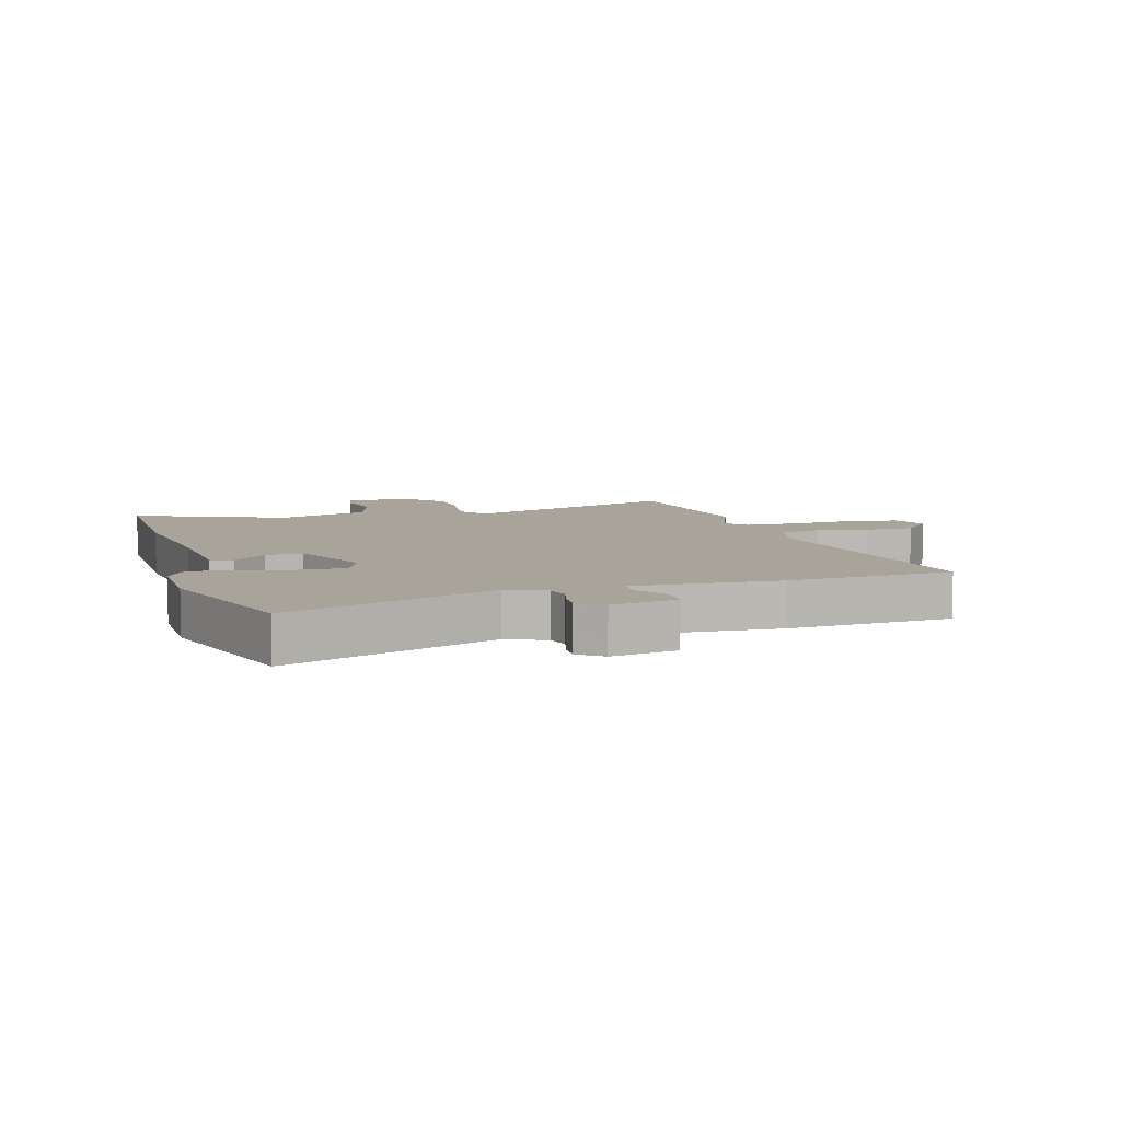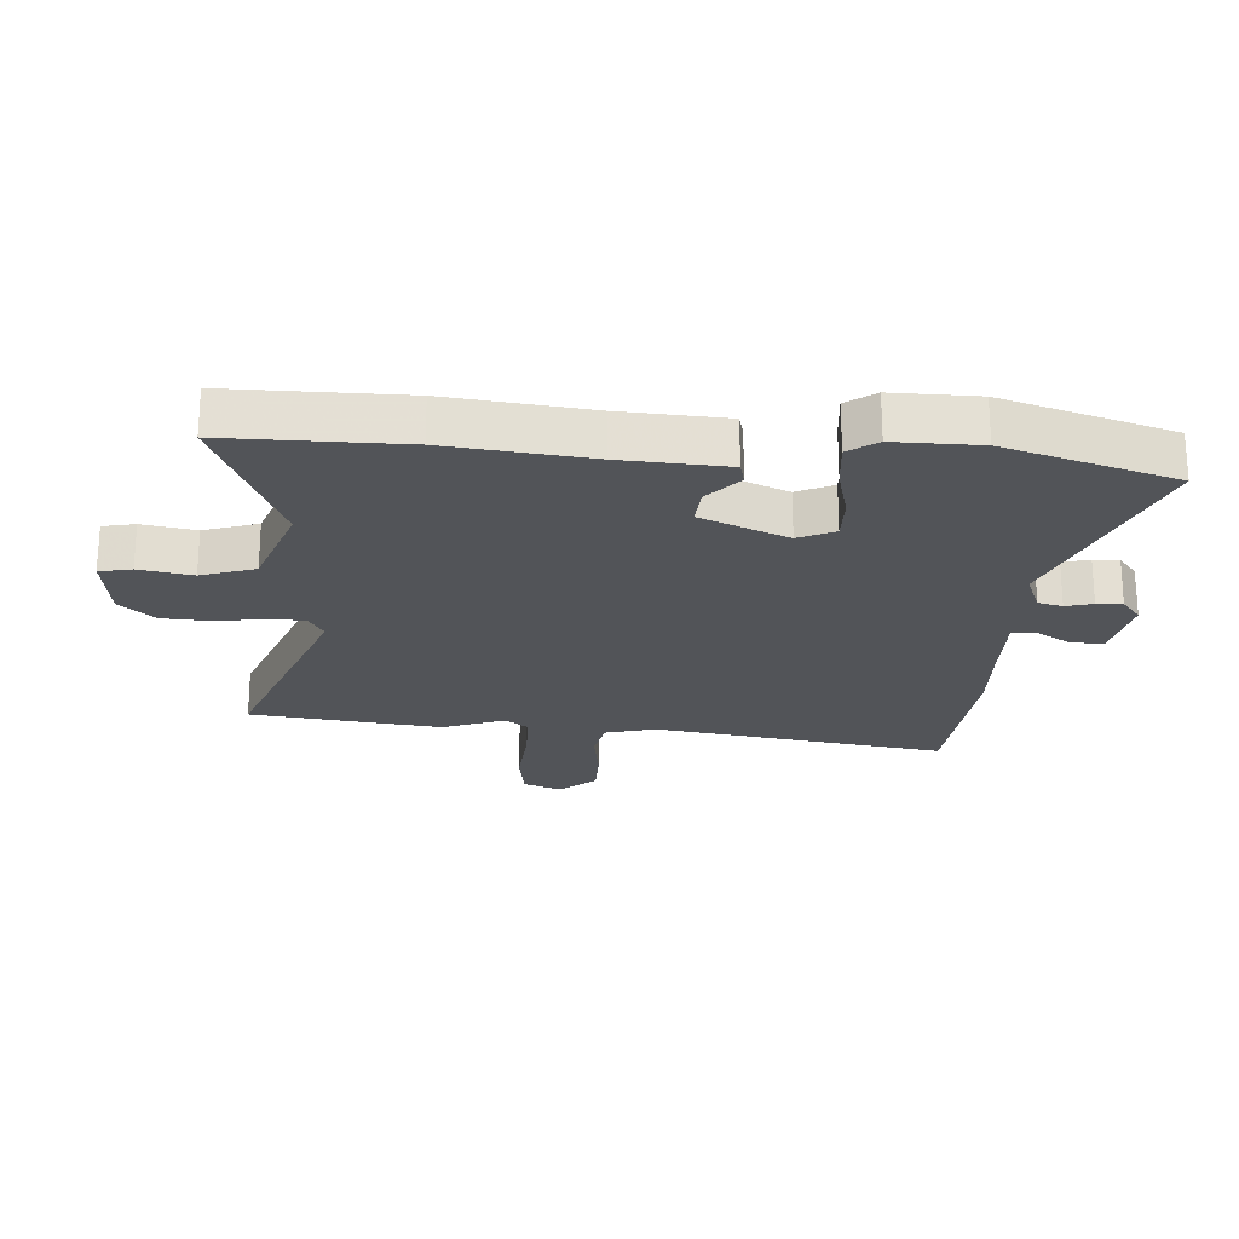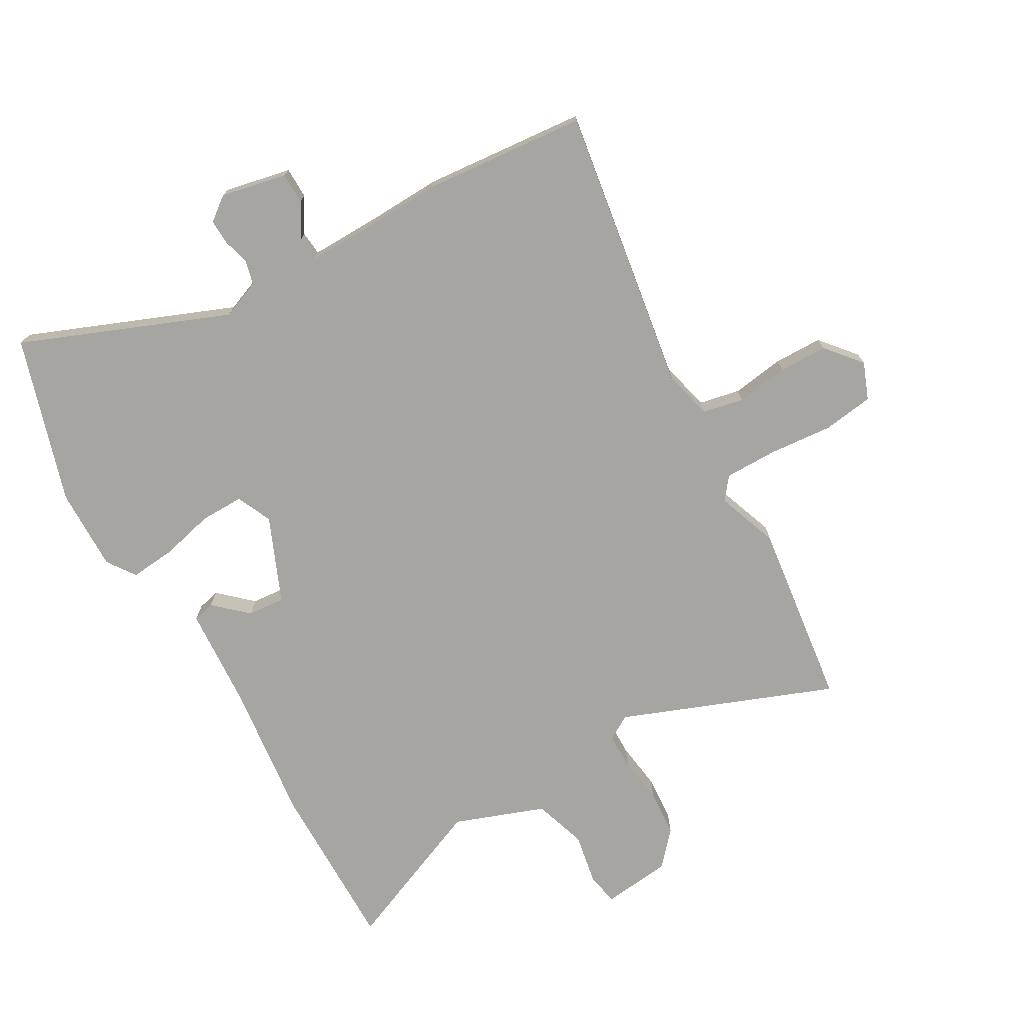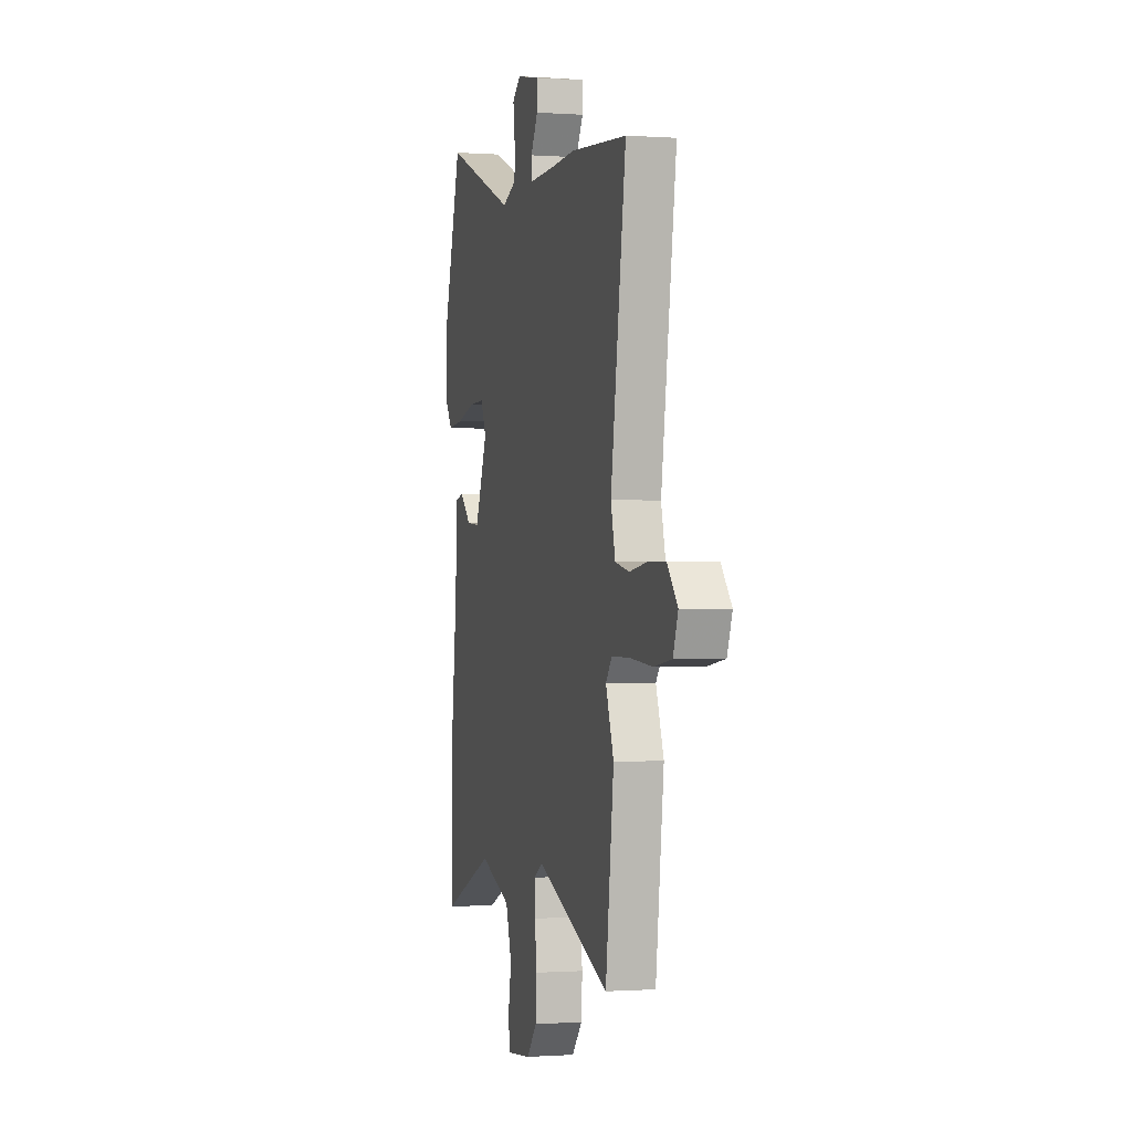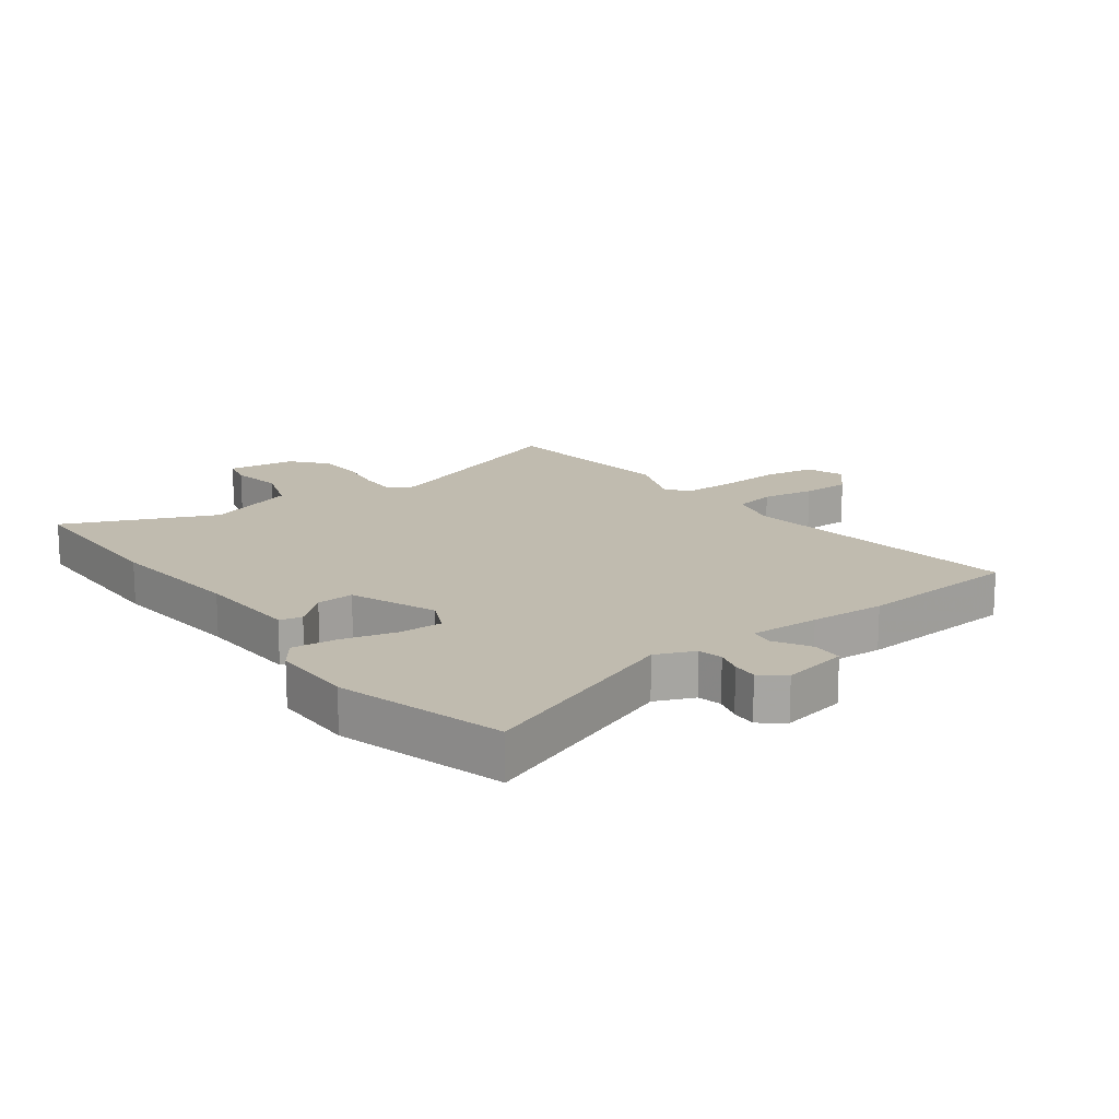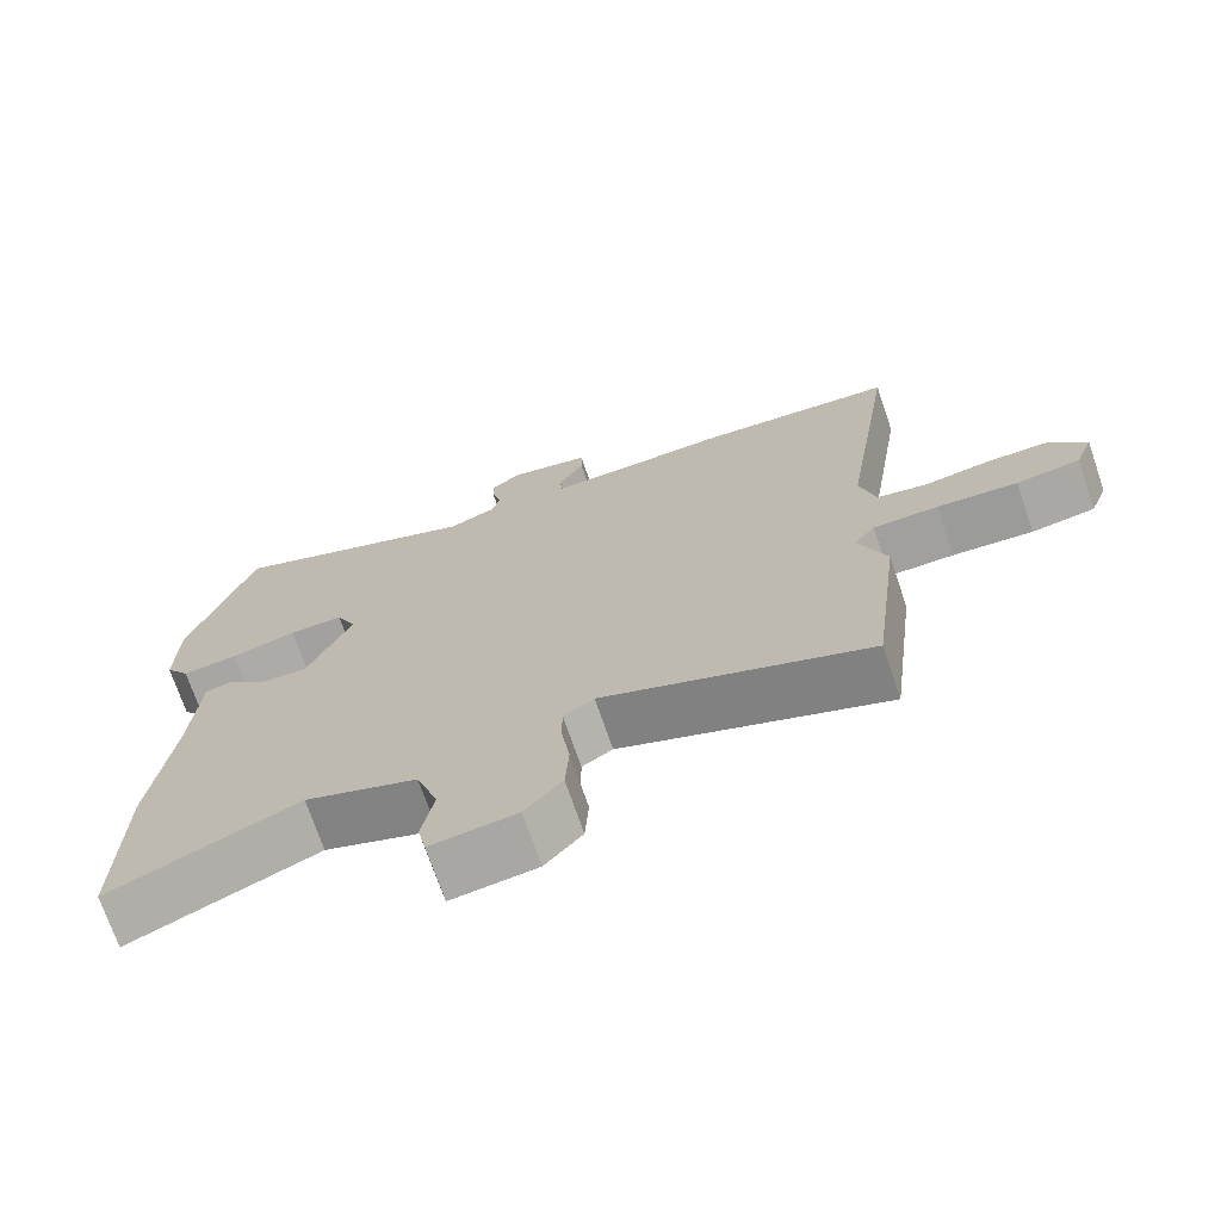
<metadata>
{"format":"obj","ext":"obj","renderer":"f3d","projection":"perspective","resolution":1024,"background":"white","views":[{"elev":7.1,"azim":-15.9,"up":"+Y"},{"elev":-22.9,"azim":-93.7,"up":"+Y"},{"elev":-73.8,"azim":29.6,"up":"+Y"},{"elev":-0.6,"azim":75.4,"up":"+Z"},{"elev":16.1,"azim":-35.7,"up":"+Y"},{"elev":-71.9,"azim":18.9,"up":"+Z"}]}
</metadata>
<code>
v 0.309 0.07 0.517
v 0.581 0.07 0.493
v 0.508 0.07 0.017
v 0.529 0.07 -0.066
v 0.597 0.07 -0.08
v 0.685 0.07 -0.067
v 0.766 0.07 -0.068
v 0.816 0.07 -0.127
v 0.792 0.07 -0.189
v 0.707 0.07 -0.201
v 0.6 0.07 -0.192
v 0.512 0.07 -0.192
v 0.483 0.07 -0.229
v 0.521 0.07 -0.332
v 0.482 0.07 -0.643
v 0.127 0.07 -0.506
v 0.086 0.07 -0.531
v 0.086 0.07 -0.592
v 0.097 0.07 -0.671
v 0.092 0.07 -0.748
v 0.042 0.07 -0.805
v -0.073 0.07 -0.818
v -0.084 0.07 -0.765
v -0.068 0.07 -0.678
v -0.097 0.07 -0.59
v -0.248 0.07 -0.535
v -0.501 0.07 -0.641
v -0.499 0.07 -0.355
v -0.472 0.07 -0.123
v -0.461 0.07 0.05
v -0.424 0.07 0.059
v -0.369 0.07 0.009
v -0.307 0.07 0.004
v -0.247 0.07 0.146
v -0.274 0.07 0.205
v -0.347 0.07 0.204
v -0.436 0.07 0.182
v -0.512 0.07 0.175
v -0.545 0.07 0.222
v -0.543 0.07 0.361
v -0.458 0.07 0.638
v -0.113 0.07 0.5
v -0.048 0.07 0.526
v -0.038 0.07 0.566
v -0.05 0.07 0.61
v -0.052 0.07 0.652
v -0.012 0.07 0.683
v 0.098 0.07 0.66
v 0.099 0.07 0.608
v 0.064 0.07 0.55
v 0.068 0.07 0.51
v 0.184 0.07 0.512
v 0.309 0 0.517
v 0.581 0 0.493
v 0.508 0 0.017
v 0.529 0 -0.066
v 0.597 0 -0.08
v 0.685 0 -0.067
v 0.766 0 -0.068
v 0.816 0 -0.127
v 0.792 0 -0.189
v 0.707 0 -0.201
v 0.6 0 -0.192
v 0.512 0 -0.192
v 0.483 0 -0.229
v 0.521 0 -0.332
v 0.482 0 -0.643
v 0.127 0 -0.506
v 0.086 0 -0.531
v 0.086 0 -0.592
v 0.097 0 -0.671
v 0.092 0 -0.748
v 0.042 0 -0.805
v -0.073 0 -0.818
v -0.084 0 -0.765
v -0.068 0 -0.678
v -0.097 0 -0.59
v -0.248 0 -0.535
v -0.501 0 -0.641
v -0.499 0 -0.355
v -0.472 0 -0.123
v -0.461 0 0.05
v -0.424 0 0.059
v -0.369 0 0.009
v -0.307 0 0.004
v -0.247 0 0.146
v -0.274 0 0.205
v -0.347 0 0.204
v -0.436 0 0.182
v -0.512 0 0.175
v -0.545 0 0.222
v -0.543 0 0.361
v -0.458 0 0.638
v -0.113 0 0.5
v -0.048 0 0.526
v -0.038 0 0.566
v -0.05 0 0.61
v -0.052 0 0.652
v -0.012 0 0.683
v 0.098 0 0.66
v 0.099 0 0.608
v 0.064 0 0.55
v 0.068 0 0.51
v 0.184 0 0.512
f 48 49 50
f 47 48 50
f 46 47 50
f 45 46 50
f 44 45 50
f 43 44 50 51
f 42 43 51
f 40 41 42
f 39 40 42
f 38 39 42
f 37 38 42
f 36 37 42
f 42 51 52
f 36 42 52
f 35 36 52
f 29 30 31 32
f 29 32 33
f 28 29 33
f 27 28 33
f 26 27 33
f 25 26 33 34
f 22 23 24
f 21 22 24
f 20 21 24
f 19 20 24
f 18 19 24
f 24 25 34
f 18 24 34
f 17 18 34
f 13 14 15 16
f 35 52 1
f 34 35 1
f 17 34 1
f 16 17 1
f 13 16 1
f 12 13 1
f 9 10 11
f 8 9 11
f 7 8 11
f 6 7 11
f 5 6 11
f 1 2 3
f 1 3 4
f 12 1 4
f 4 5 11 12
f 102 101 100
f 102 100 99
f 102 99 98
f 102 98 97
f 102 97 96
f 103 102 96 95
f 103 95 94
f 94 93 92
f 94 92 91
f 94 91 90
f 94 90 89
f 94 89 88
f 104 103 94
f 104 94 88
f 104 88 87
f 84 83 82 81
f 85 84 81
f 85 81 80
f 85 80 79
f 85 79 78
f 86 85 78 77
f 76 75 74
f 76 74 73
f 76 73 72
f 76 72 71
f 76 71 70
f 86 77 76
f 86 76 70
f 86 70 69
f 68 67 66 65
f 53 104 87
f 53 87 86
f 53 86 69
f 53 69 68
f 53 68 65
f 53 65 64
f 63 62 61
f 63 61 60
f 63 60 59
f 63 59 58
f 63 58 57
f 55 54 53
f 56 55 53
f 56 53 64
f 64 63 57 56
f 1 53 54 2
f 2 54 55 3
f 3 55 56 4
f 4 56 57 5
f 5 57 58 6
f 6 58 59 7
f 7 59 60 8
f 8 60 61 9
f 9 61 62 10
f 10 62 63 11
f 11 63 64 12
f 12 64 65 13
f 13 65 66 14
f 14 66 67 15
f 15 67 68 16
f 16 68 69 17
f 17 69 70 18
f 18 70 71 19
f 19 71 72 20
f 20 72 73 21
f 21 73 74 22
f 22 74 75 23
f 23 75 76 24
f 24 76 77 25
f 25 77 78 26
f 26 78 79 27
f 27 79 80 28
f 28 80 81 29
f 29 81 82 30
f 30 82 83 31
f 31 83 84 32
f 32 84 85 33
f 33 85 86 34
f 34 86 87 35
f 35 87 88 36
f 36 88 89 37
f 37 89 90 38
f 38 90 91 39
f 39 91 92 40
f 40 92 93 41
f 41 93 94 42
f 42 94 95 43
f 43 95 96 44
f 44 96 97 45
f 45 97 98 46
f 46 98 99 47
f 47 99 100 48
f 48 100 101 49
f 49 101 102 50
f 50 102 103 51
f 51 103 104 52
f 52 104 53 1

</code>
